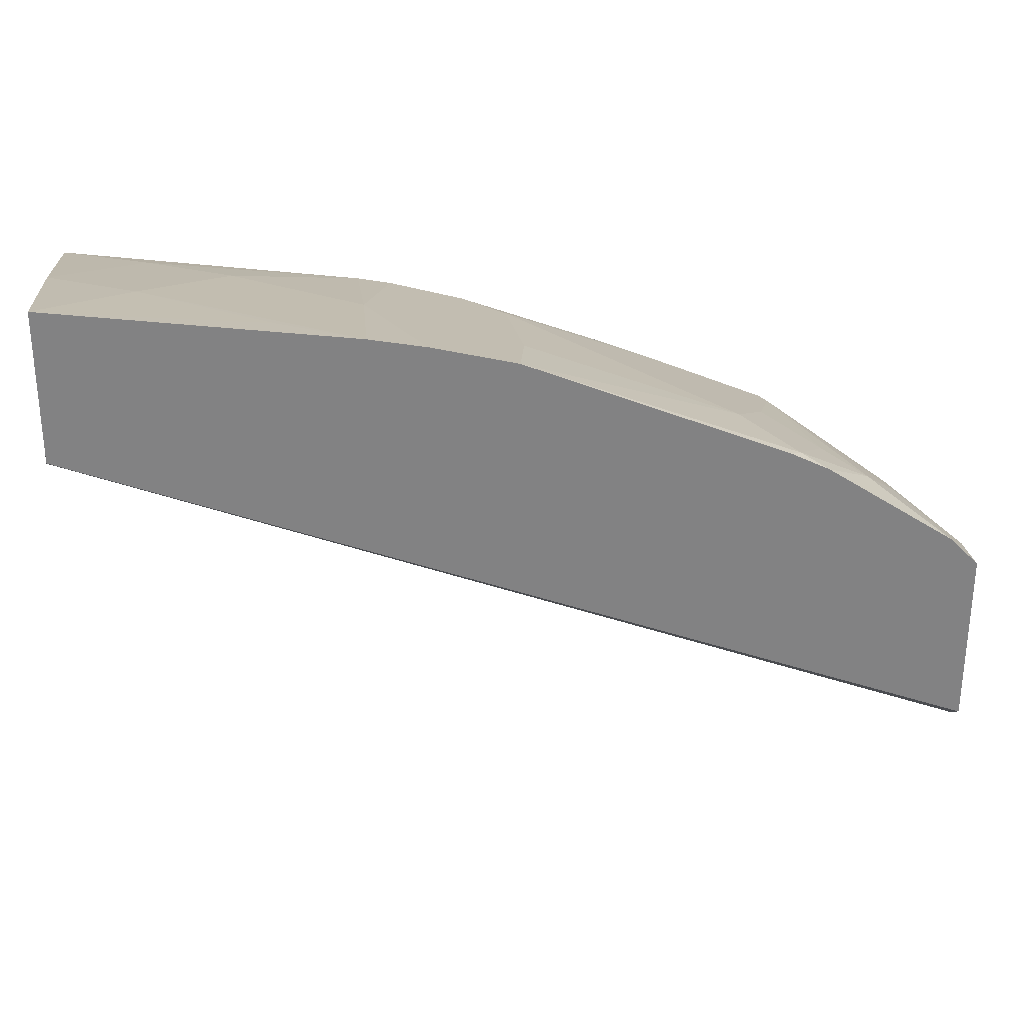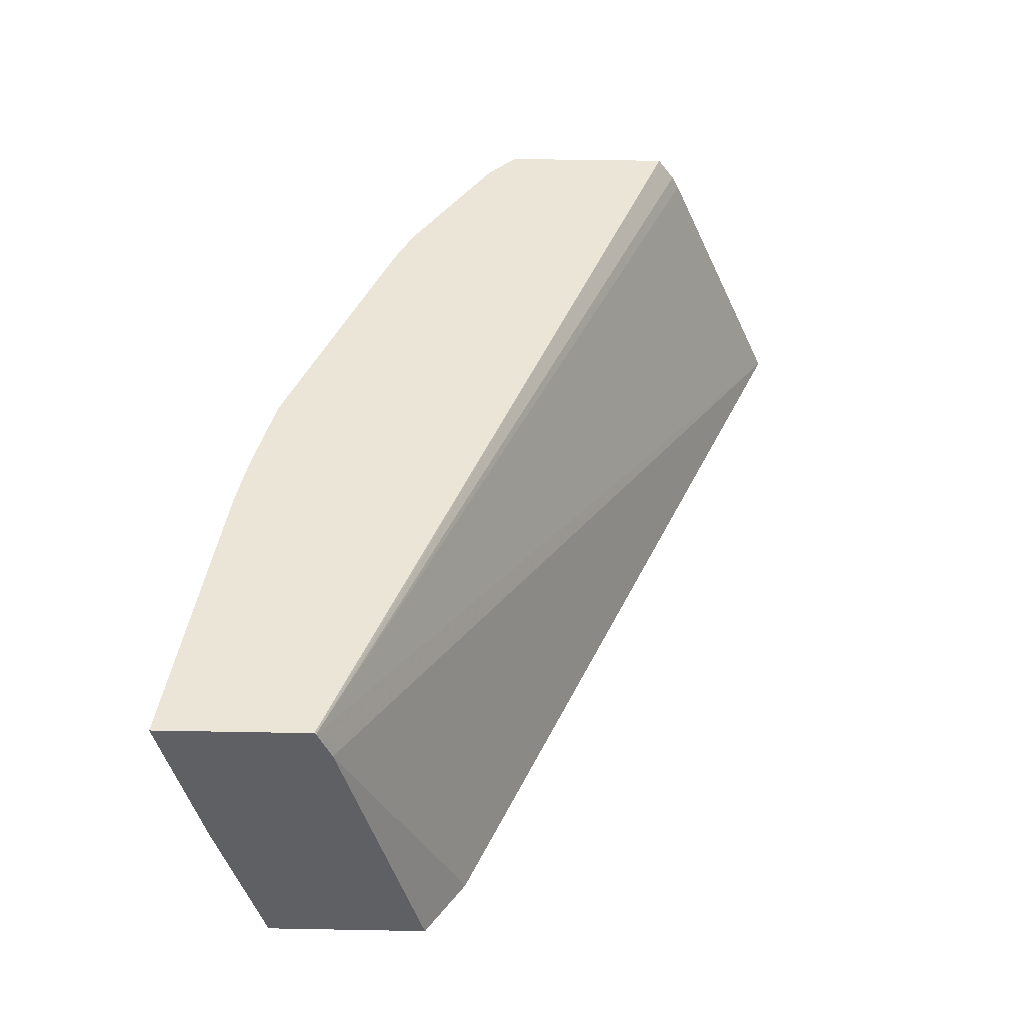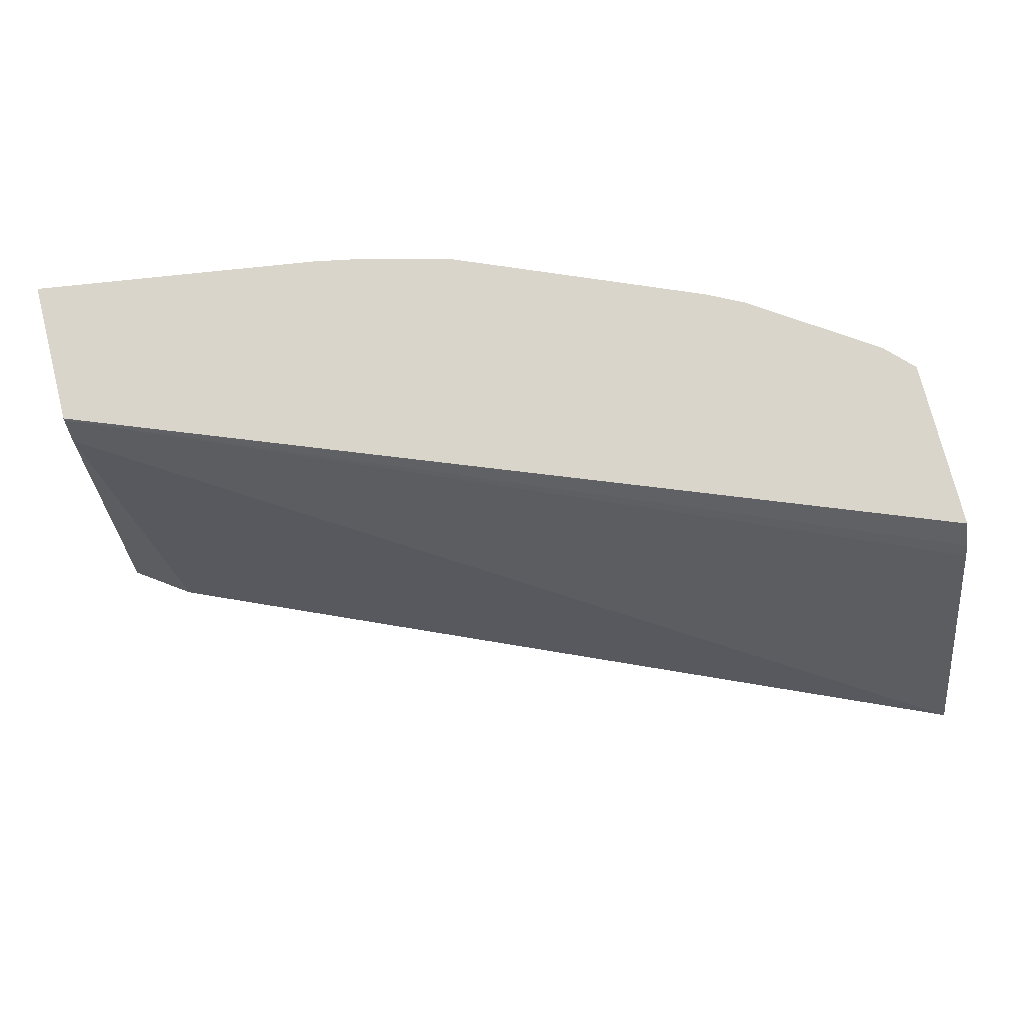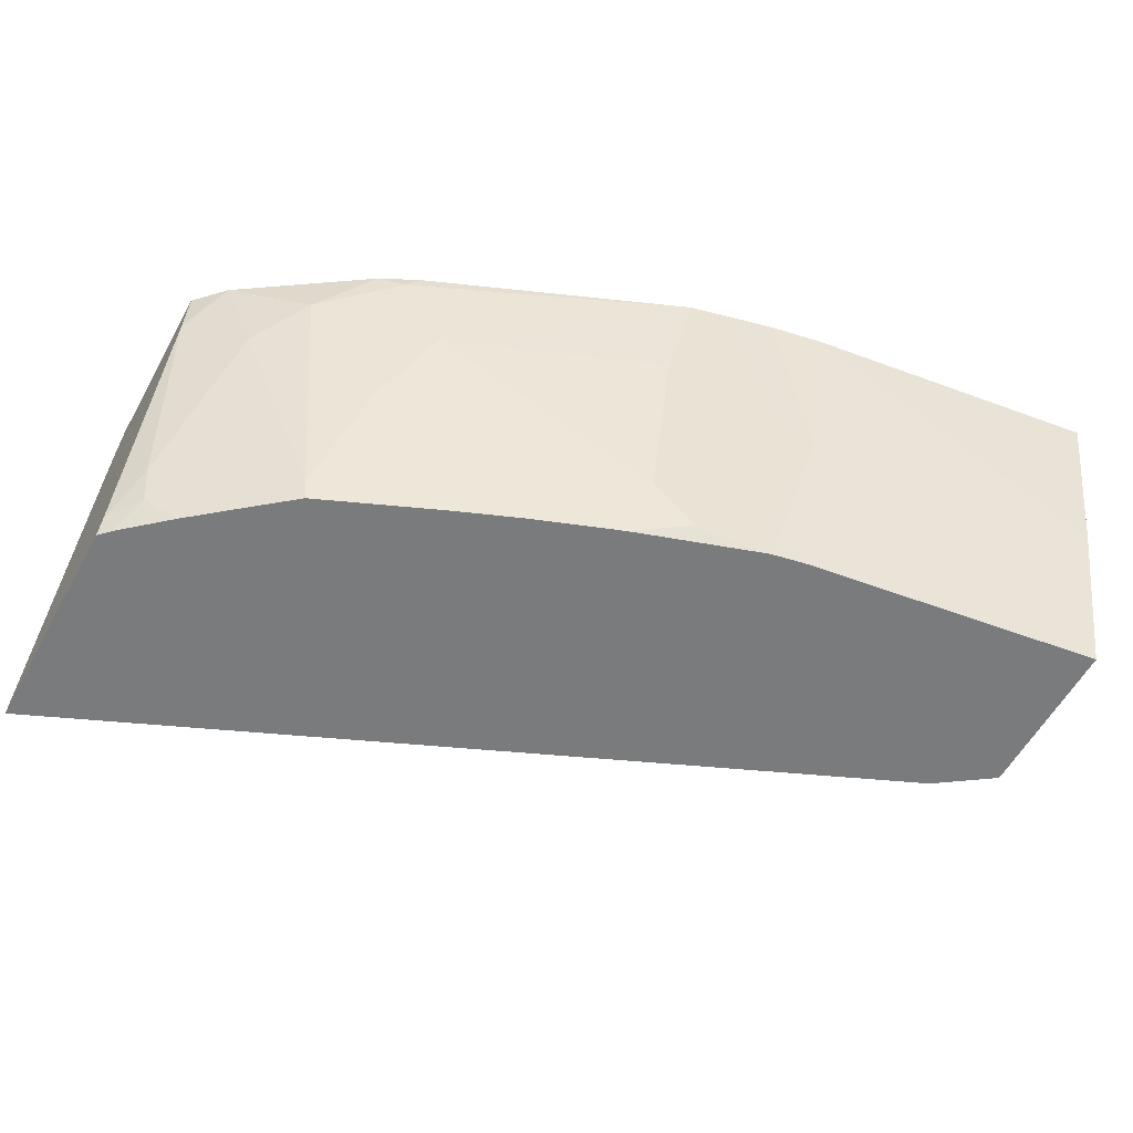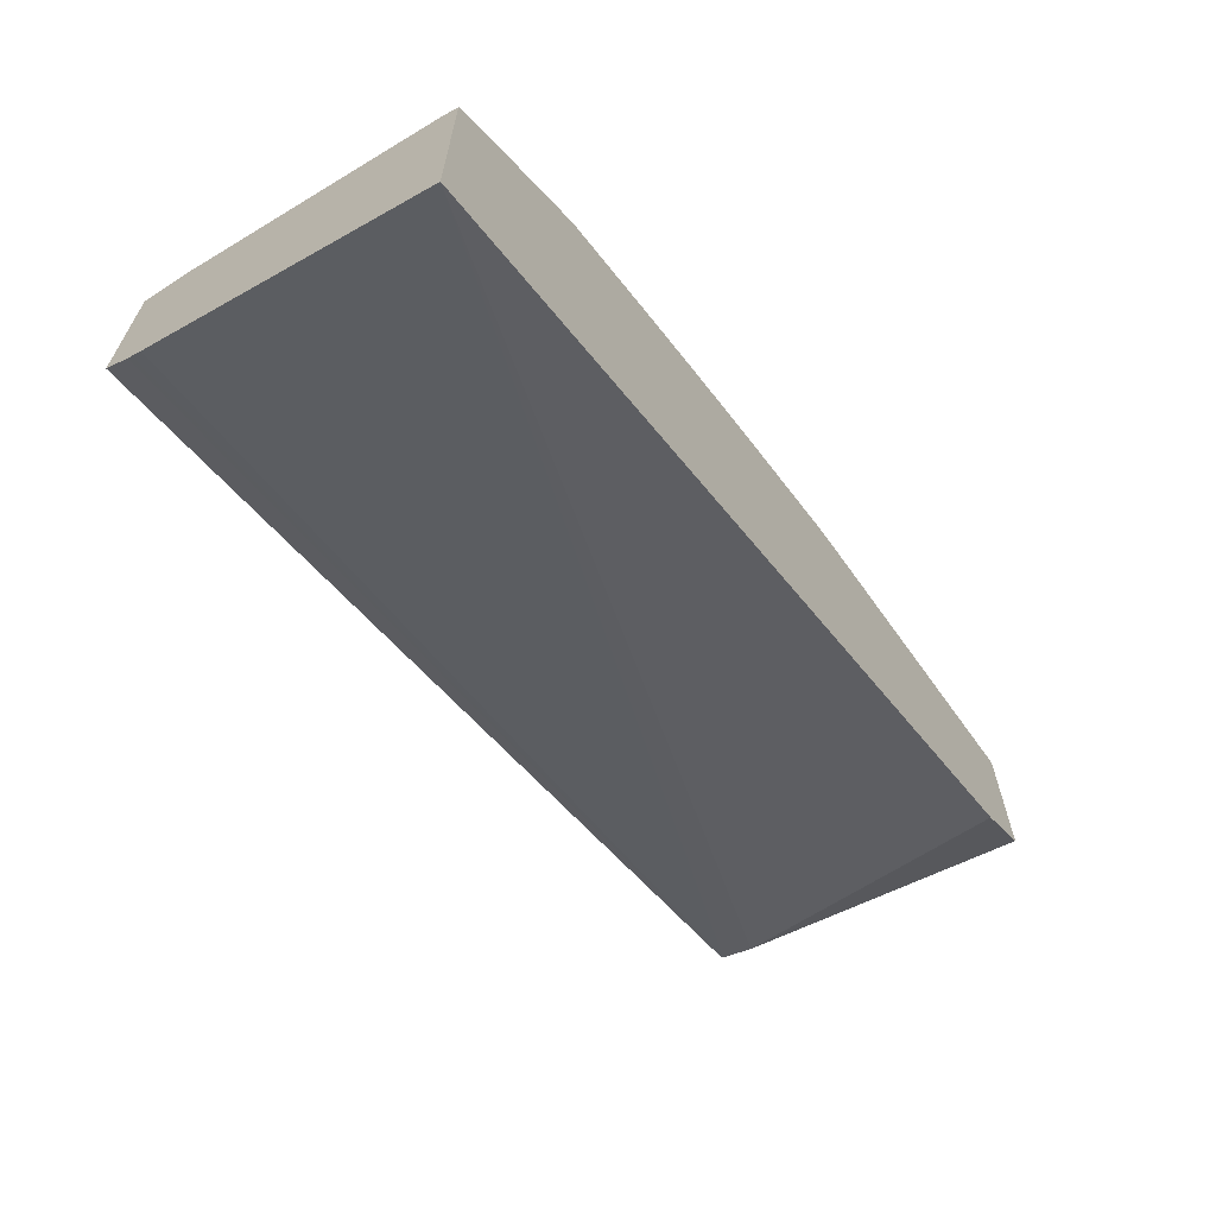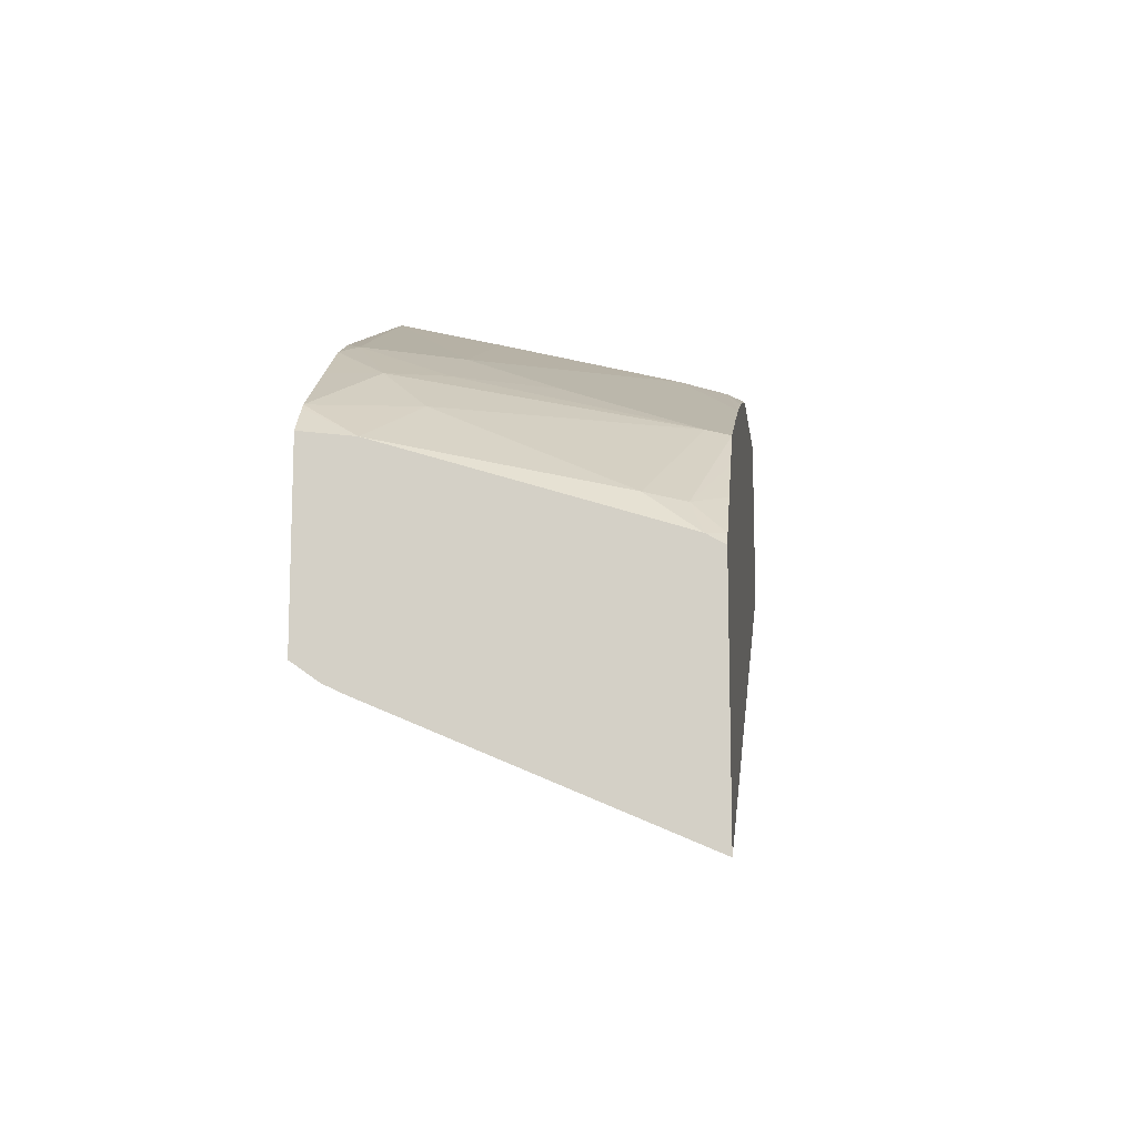
<metadata>
{"format":"obj","ext":"obj","renderer":"f3d","projection":"perspective","resolution":1024,"background":"white","views":[{"elev":29.6,"azim":173.8,"up":"+Z"},{"elev":45.7,"azim":91.2,"up":"+Y"},{"elev":74.6,"azim":165.9,"up":"+Y"},{"elev":-58.3,"azim":-28.9,"up":"+Y"},{"elev":-66.3,"azim":-55.8,"up":"+Z"},{"elev":-13.4,"azim":-84.1,"up":"+Z"}]}
</metadata>
<code>
v -0.3972 -0.4176 0.3795
v -0.3972 -0.4176 0.4823
v -0.3972 -0.2891 0.4355
v -0.0001411 -0.2723 0.5987
v -0.0001411 -0.2868 0.5927
v -0.02517 -0.4176 0.5414
v -0.3972 -0.41 0.4865
v -0.392 -0.4176 0.4876
v -0.3972 -0.2847 0.4377
v -0.0001411 -0.2715 0.5993
v -0.3972 -0.2825 0.4388
v -0.3972 -0.2715 0.4467
v -0.0001411 -0.4176 0.5589
v -0.3856 -0.4047 0.5003
v -0.3888 -0.3888 0.5035
v -0.3972 -0.2937 0.5232
v -0.3715 -0.4176 0.5054
v -0.0001411 -0.2715 0.6666
v -0.3972 -0.2715 0.5259
v -0.0001411 -0.4176 0.6309
v -0.3505 -0.4176 0.5226
v -0.3295 -0.4176 0.5398
v -0.3696 -0.3123 0.5417
v -0.3314 -0.4079 0.5417
v -0.3843 -0.2715 0.5392
v -0.3862 -0.2715 0.5373
v -0.09561 -0.2868 0.6501
v -0.03827 -0.325 0.6501
v -0.0001411 -0.3441 0.6501
v -0.132 -0.2715 0.6482
v -0.03827 -0.4015 0.631
v -0.1339 -0.4176 0.6118
v -0.3029 -0.4176 0.5512
v -0.3155 -0.3537 0.564
v -0.3505 -0.2932 0.5608
v -0.3346 -0.3155 0.564
v -0.351 -0.2715 0.5614
v -0.07648 -0.3824 0.631
v -0.1568 -0.2715 0.6434
v -0.1339 -0.3442 0.631
v -0.149 -0.4176 0.6088
v -0.2759 -0.4176 0.5627
v -0.2008 -0.392 0.6023
v -0.2963 -0.3155 0.5832
v -0.3155 -0.2772 0.5832
v -0.3269 -0.2715 0.5774
v -0.3281 -0.2715 0.5767
v -0.1637 -0.2715 0.6417
v -0.1785 -0.2741 0.6373
v -0.1498 -0.341 0.6278
v -0.153 -0.4015 0.6118
v -0.1499 -0.4176 0.6086
v -0.1817 -0.4111 0.6023
v -0.2455 -0.4176 0.5751
v -0.188 -0.3027 0.6278
v -0.2008 -0.3155 0.6214
v -0.1943 -0.2715 0.634
v -0.3097 -0.2715 0.586
v -0.179 -0.2715 0.6378
v -0.1912 -0.2715 0.6348
v -0.2073 -0.4176 0.5894
f 28 38 31
f 28 31 29
f 30 39 40
f 30 40 38
f 31 38 32
f 33 42 43
f 32 38 40
f 33 43 34
f 34 44 36
f 28 30 38
f 34 43 44
f 32 40 41
f 27 30 28
f 18 30 27
f 24 36 35
f 24 34 36
f 23 24 35
f 23 35 25
f 22 34 24
f 22 33 34
f 20 31 32
f 20 29 31
f 18 28 29
f 18 27 28
f 35 36 45
f 16 26 19
f 25 35 37
f 35 45 46
f 49 57 55
f 35 47 37
f 16 25 26
f 55 57 56
f 53 54 61
f 52 53 61
f 50 53 51
f 50 55 53
f 49 55 50
f 49 60 57
f 49 59 60
f 48 59 49
f 45 57 58
f 45 58 46
f 44 57 45
f 44 56 57
f 43 54 53
f 43 56 44
f 43 55 56
f 43 53 55
f 42 54 43
f 41 53 52
f 41 51 53
f 40 51 41
f 40 50 51
f 39 50 40
f 39 49 50
f 39 48 49
f 36 44 45
f 35 46 47
f 16 23 25
f 10 59 48
f 15 22 24
f 3 9 4
f 2 8 7
f 1 8 2
f 1 17 8
f 1 21 17
f 1 22 21
f 1 33 22
f 1 42 33
f 1 54 42
f 1 61 54
f 1 52 61
f 1 41 52
f 4 10 18
f 1 32 41
f 1 6 13
f 1 5 6
f 1 4 5
f 1 3 4
f 1 9 3
f 1 11 9
f 1 12 11
f 1 19 12
f 1 16 19
f 1 7 16
f 1 2 7
f 15 24 23
f 1 20 32
f 4 18 29
f 1 13 20
f 4 20 13
f 4 29 20
f 14 22 15
f 14 21 22
f 14 17 21
f 10 30 18
f 10 39 30
f 10 48 39
f 10 60 59
f 10 57 60
f 10 58 57
f 10 46 58
f 10 47 46
f 10 37 47
f 15 23 16
f 10 26 25
f 4 13 5
f 4 9 11
f 4 11 12
f 4 12 10
f 10 25 37
f 7 8 14
f 5 13 6
f 7 15 16
f 8 17 14
f 10 12 19
f 10 19 26
f 7 14 15

</code>
